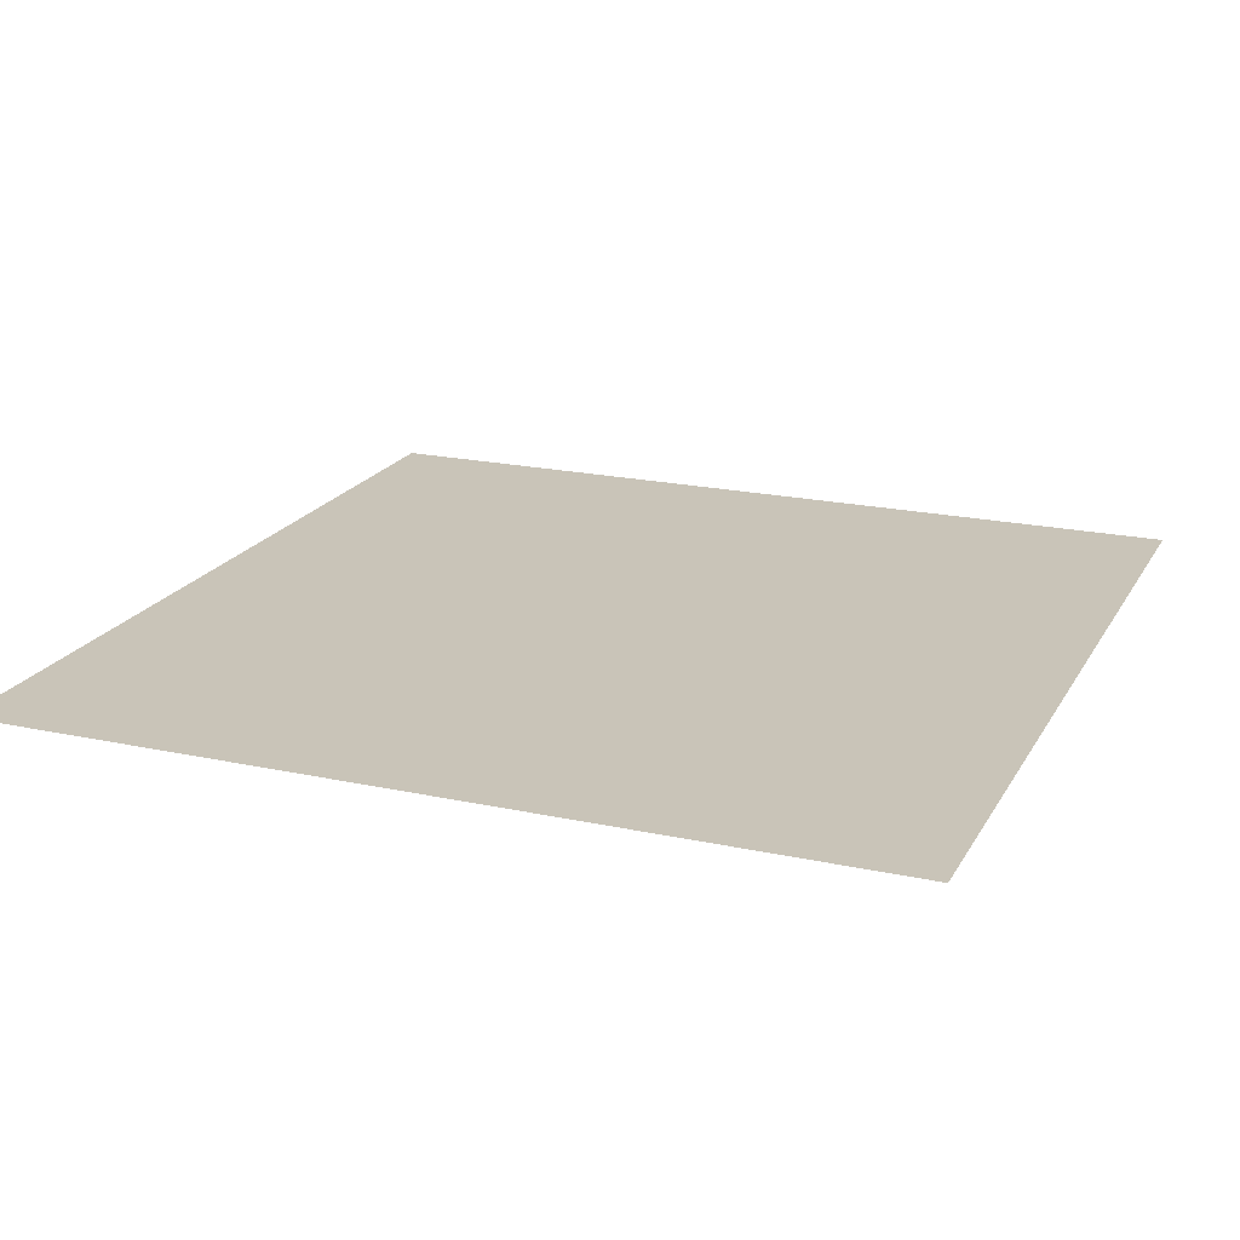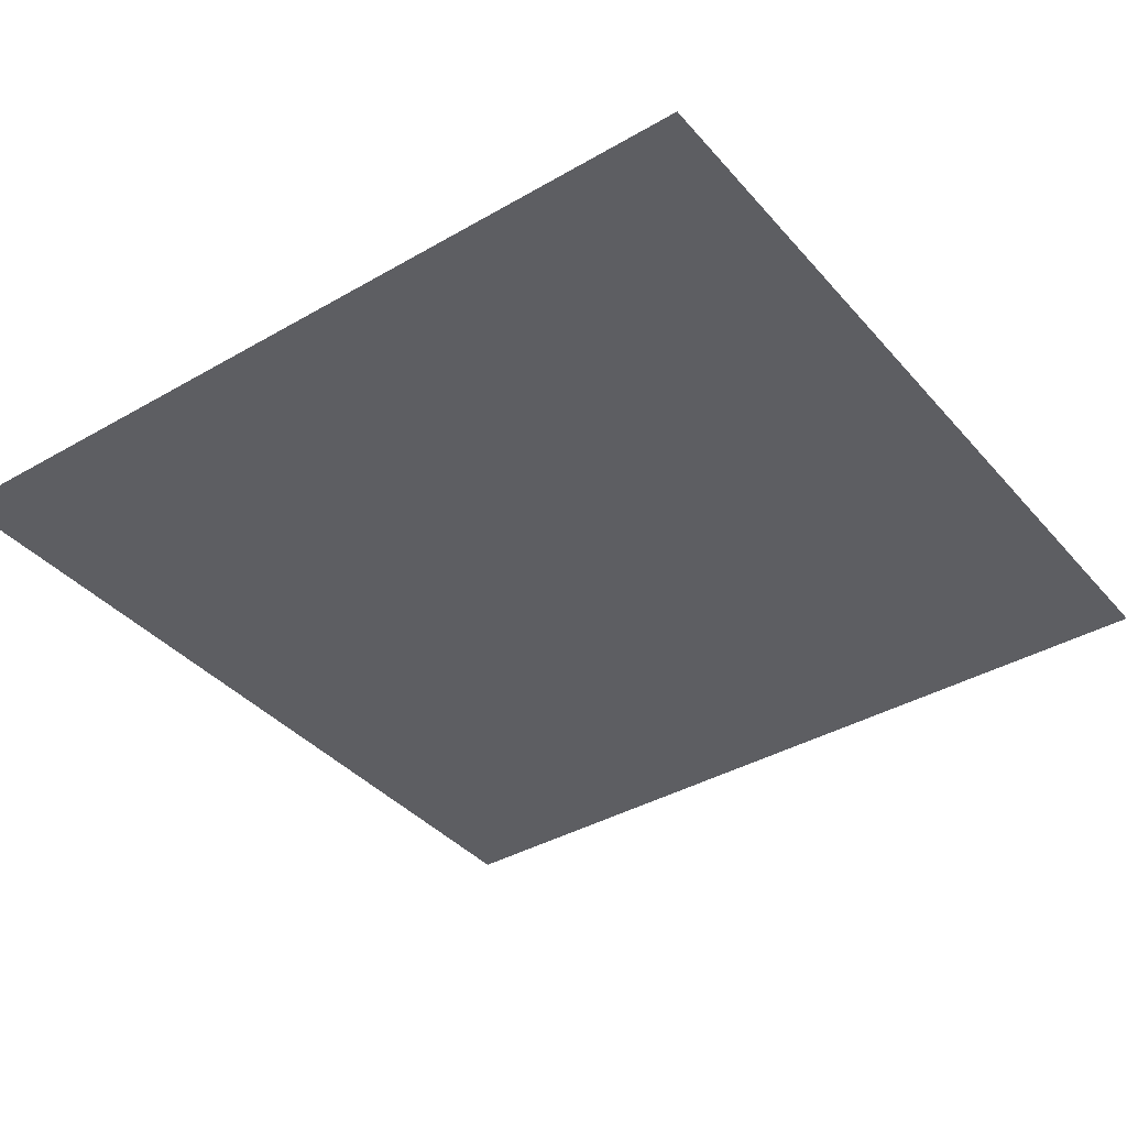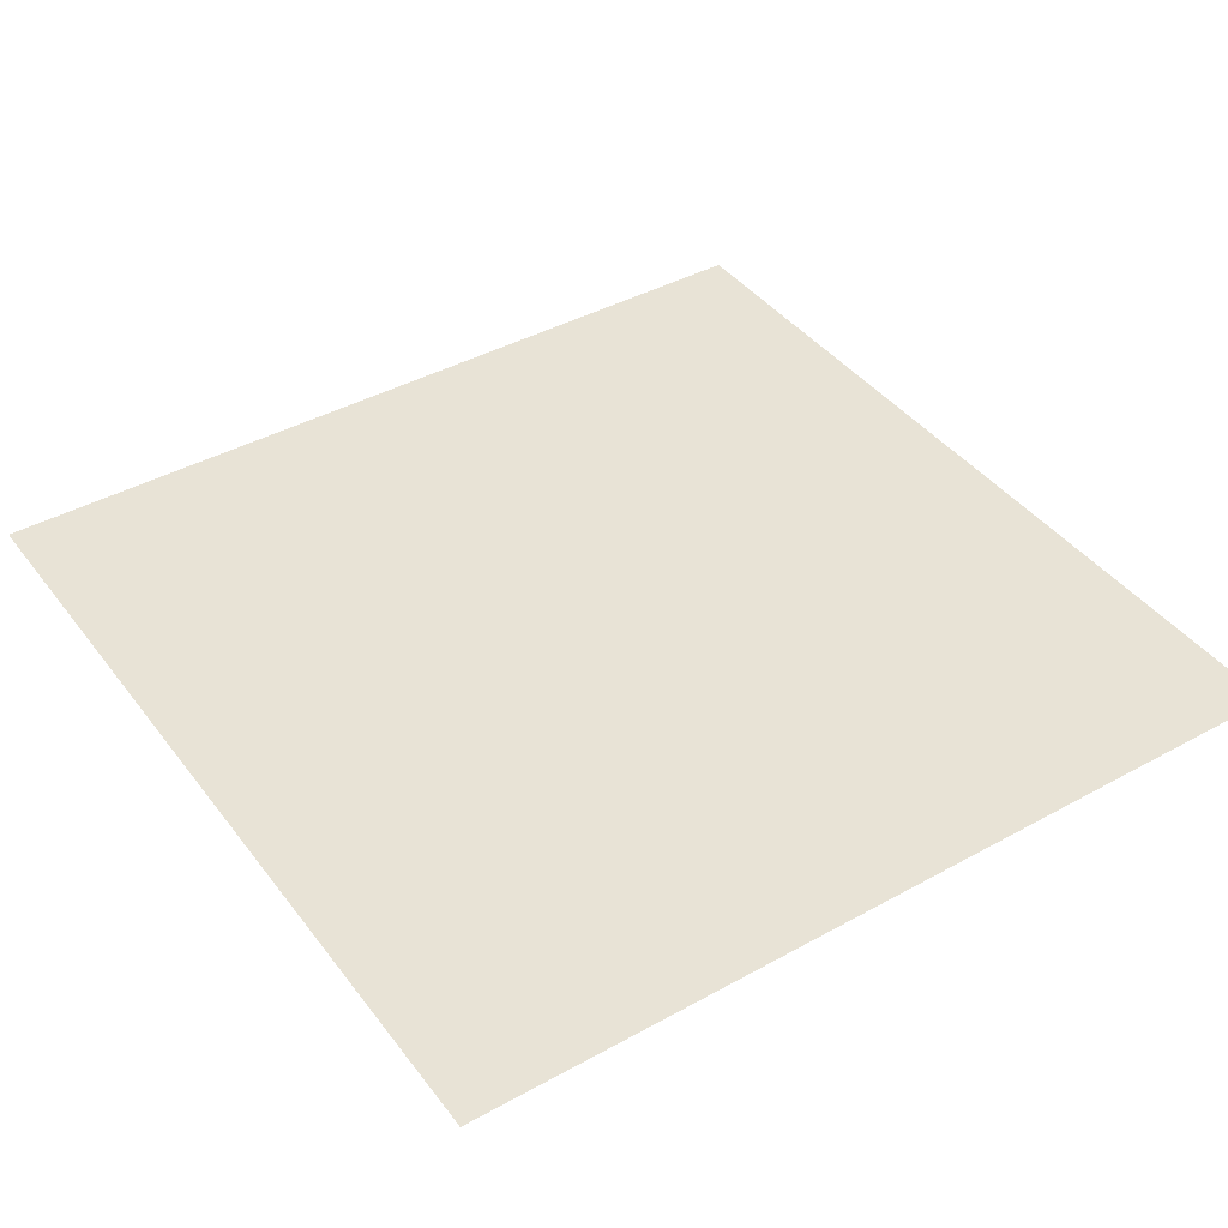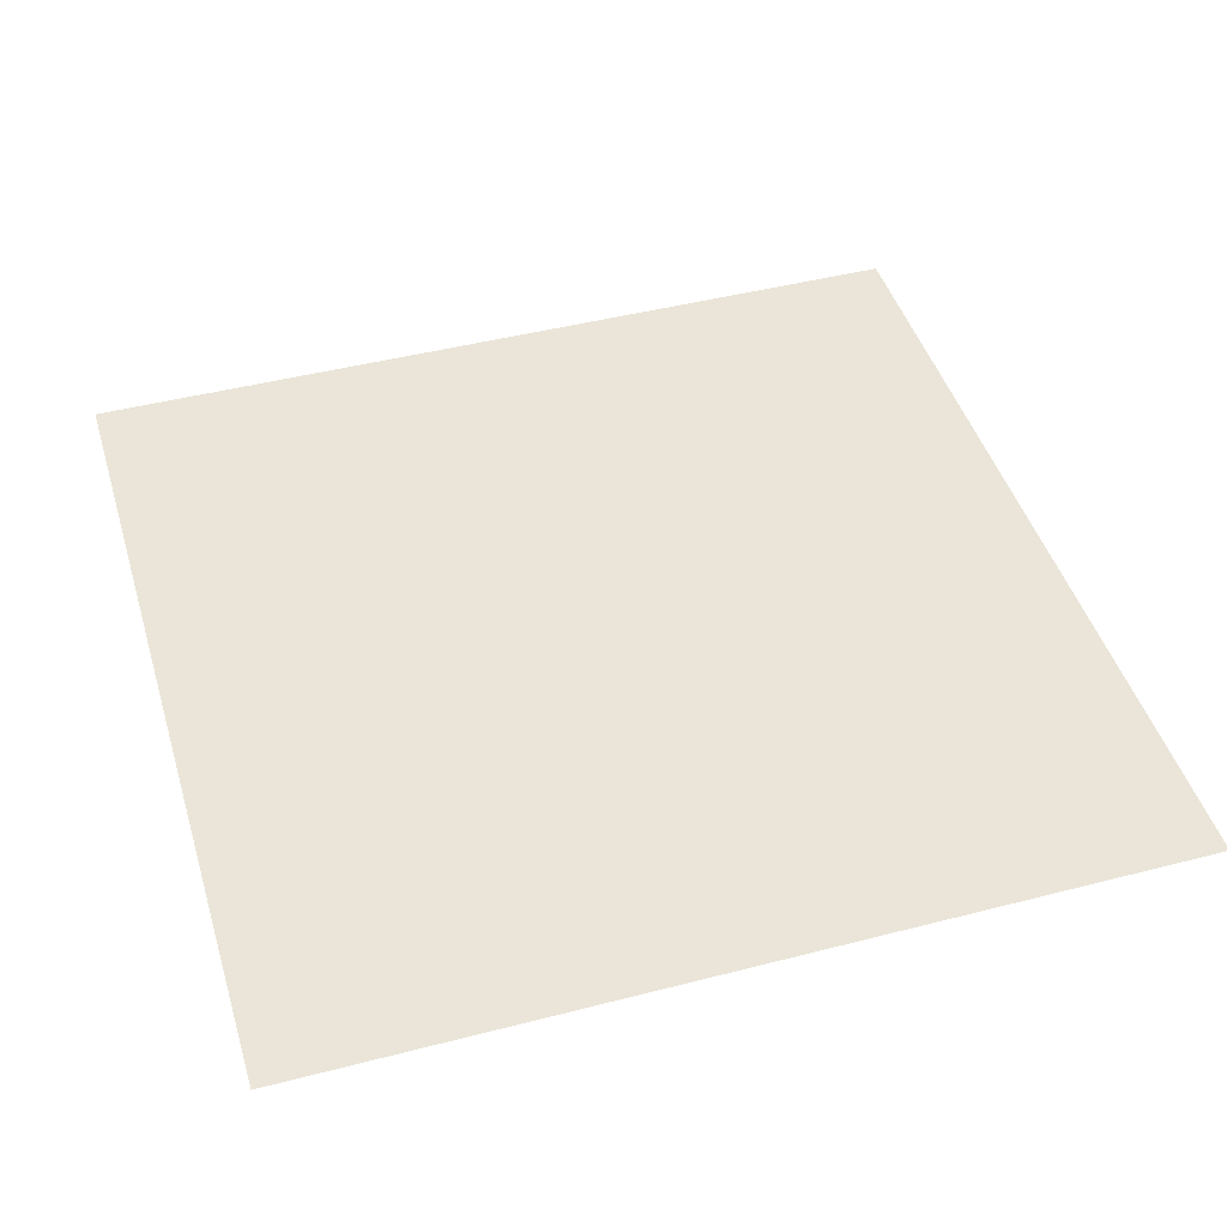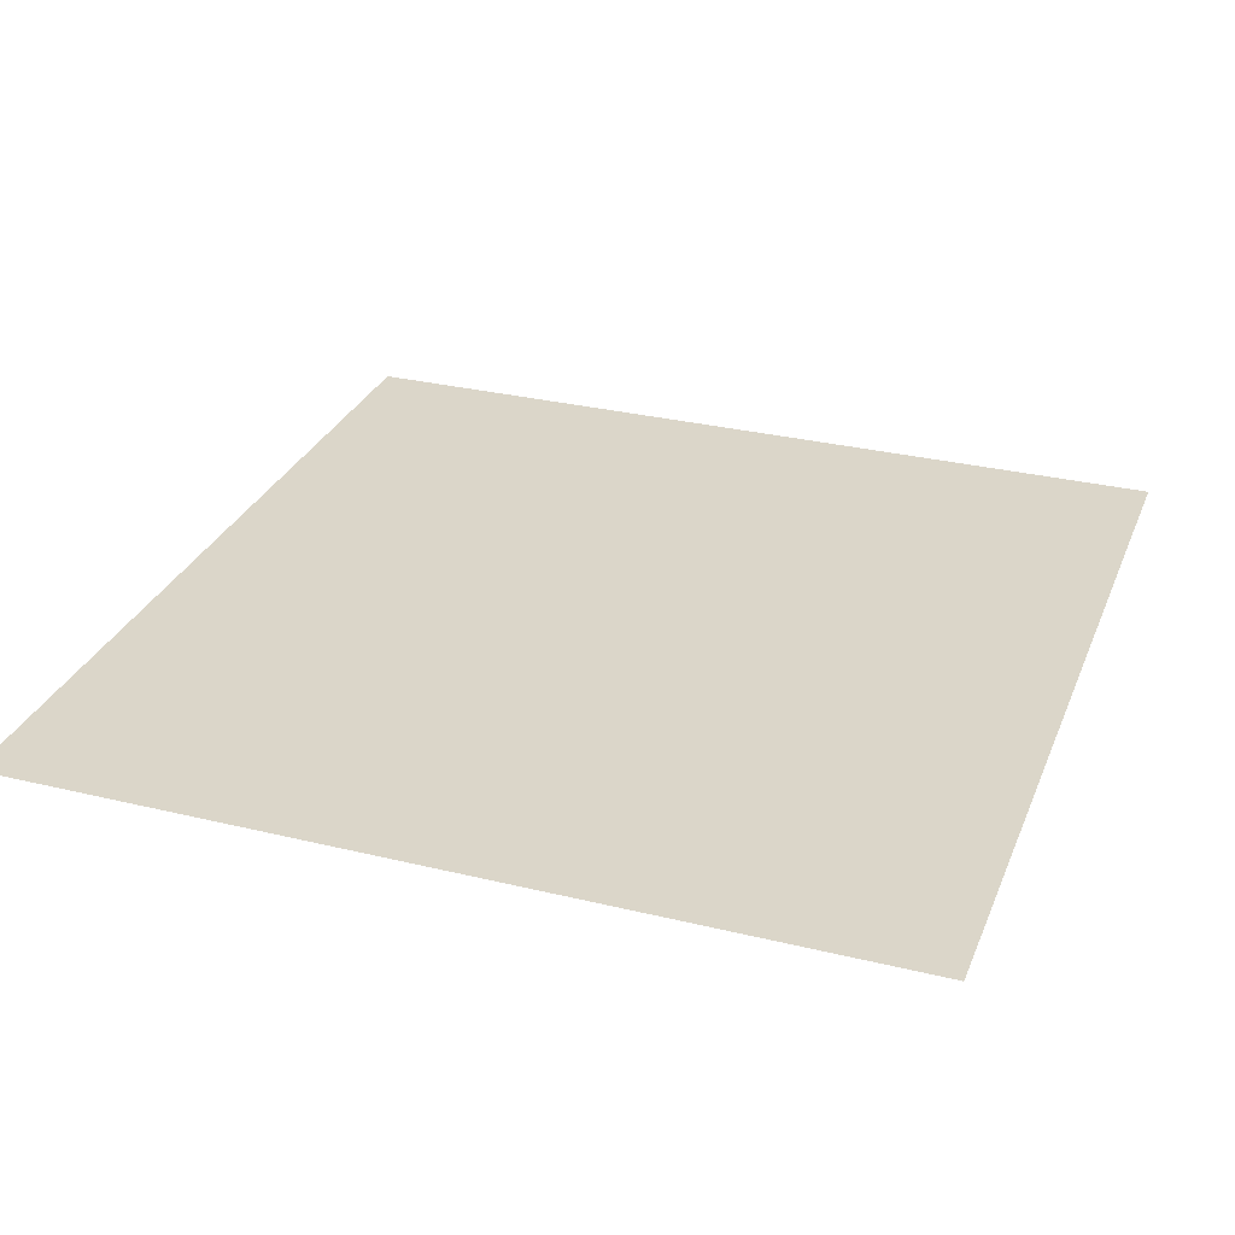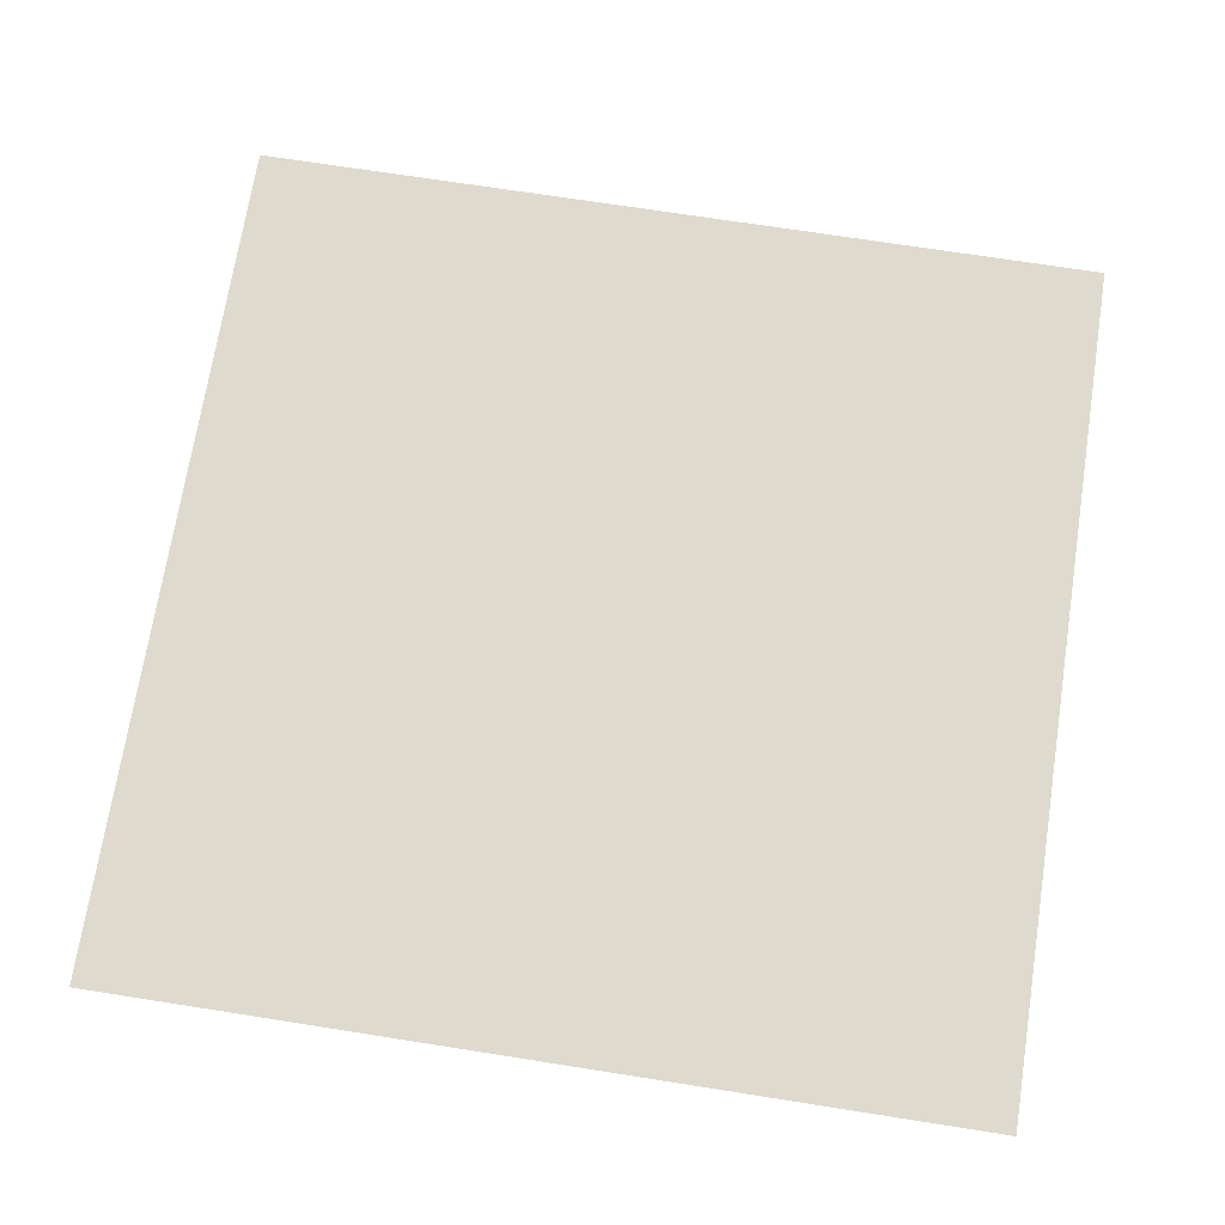
<metadata>
{"format":"obj","ext":"obj","renderer":"f3d","projection":"perspective","resolution":1024,"background":"white","views":[{"elev":20.1,"azim":-158.2,"up":"+Y"},{"elev":-38.5,"azim":-143.9,"up":"+Y"},{"elev":41.4,"azim":-33.8,"up":"+Y"},{"elev":45.3,"azim":163.4,"up":"+Y"},{"elev":29.9,"azim":-160.4,"up":"+Y"},{"elev":71.1,"azim":-171.1,"up":"+Y"}]}
</metadata>
<code>
g default
v -25 -25 25
v -15 -25 25
v -5 -25 25
v 5 -25 25
v 15 -25 25
v 25 -25 25
v -25 -25 -25
v -15 -25 -25
v -5 -25 -25
v 5 -25 -25
v 15 -25 -25
v 25 -25 -25
v -25 -25 -15
v -15 -25 -15
v -5 -25 -15
v 5 -25 -15
v 15 -25 -15
v 25 -25 -15
v -25 -25 -5
v -15 -25 -5
v -5 -25 -5
v 5 -25 -5
v 15 -25 -5
v 25 -25 -5
v -25 -25 5
v -15 -25 5
v -5 -25 5
v 5 -25 5
v 15 -25 5
v 25 -25 5
v -25 -25 15
v -15 -25 15
v -5 -25 15
v 5 -25 15
v 15 -25 15
v 25 -25 15
v -20 -25 25
v -10 -25 25
v 0 -25 25
v 10 -25 25
v 20 -25 25
v -20 -25 -25
v -10 -25 -25
v 0 -25 -25
v 10 -25 -25
v 20 -25 -25
v -20 -25 -20
v -25 -25 -20
v -20 -25 -15
v -15 -25 -20
v -10 -25 -20
v -10 -25 -15
v -5 -25 -20
v 0 -25 -20
v 0 -25 -15
v 5 -25 -20
v 10 -25 -20
v 10 -25 -15
v 15 -25 -20
v 20 -25 -20
v 20 -25 -15
v 25 -25 -20
v -20 -25 -10
v -25 -25 -10
v -20 -25 -5
v -15 -25 -10
v -10 -25 -10
v -10 -25 -5
v -5 -25 -10
v 0 -25 -10
v 0 -25 -5
v 5 -25 -10
v 10 -25 -10
v 10 -25 -5
v 15 -25 -10
v 20 -25 -10
v 20 -25 -5
v 25 -25 -10
v -20 -25 0
v -25 -25 0
v -20 -25 5
v -15 -25 0
v -10 -25 0
v -10 -25 5
v -5 -25 0
v 0 -25 0
v 0 -25 5
v 5 -25 0
v 10 -25 0
v 10 -25 5
v 15 -25 0
v 20 -25 0
v 20 -25 5
v 25 -25 0
v -20 -25 10
v -25 -25 10
v -20 -25 15
v -15 -25 10
v -10 -25 10
v -10 -25 15
v -5 -25 10
v 0 -25 10
v 0 -25 15
v 5 -25 10
v 10 -25 10
v 10 -25 15
v 15 -25 10
v 20 -25 10
v 20 -25 15
v 25 -25 10
v -20 -25 20
v -25 -25 20
v -15 -25 20
v -10 -25 20
v -5 -25 20
v 0 -25 20
v 5 -25 20
v 10 -25 20
v 15 -25 20
v 20 -25 20
v 25 -25 20
g labbox1:pCube1 group2
f 42 7 48 47
f 43 8 50 51
f 44 9 53 54
f 45 10 56 57
f 46 11 59 60
f 49 13 64 63
f 52 14 66 67
f 55 15 69 70
f 58 16 72 73
f 61 17 75 76
f 65 19 80 79
f 68 20 82 83
f 71 21 85 86
f 74 22 88 89
f 77 23 91 92
f 81 25 96 95
f 84 26 98 99
f 87 27 101 102
f 90 28 104 105
f 93 29 107 108
f 97 31 112 111
f 100 32 113 114
f 103 33 115 116
f 106 34 117 118
f 109 35 119 120
f 48 13 49 47
f 49 14 50 47
f 50 8 42 47
f 50 14 52 51
f 52 15 53 51
f 53 9 43 51
f 53 15 55 54
f 55 16 56 54
f 56 10 44 54
f 56 16 58 57
f 58 17 59 57
f 59 11 45 57
f 59 17 61 60
f 61 18 62 60
f 62 12 46 60
f 64 19 65 63
f 65 20 66 63
f 66 14 49 63
f 66 20 68 67
f 68 21 69 67
f 69 15 52 67
f 69 21 71 70
f 71 22 72 70
f 72 16 55 70
f 72 22 74 73
f 74 23 75 73
f 75 17 58 73
f 75 23 77 76
f 77 24 78 76
f 78 18 61 76
f 80 25 81 79
f 81 26 82 79
f 82 20 65 79
f 82 26 84 83
f 84 27 85 83
f 85 21 68 83
f 85 27 87 86
f 87 28 88 86
f 88 22 71 86
f 88 28 90 89
f 90 29 91 89
f 91 23 74 89
f 91 29 93 92
f 93 30 94 92
f 94 24 77 92
f 96 31 97 95
f 97 32 98 95
f 98 26 81 95
f 98 32 100 99
f 100 33 101 99
f 101 27 84 99
f 101 33 103 102
f 103 34 104 102
f 104 28 87 102
f 104 34 106 105
f 106 35 107 105
f 107 29 90 105
f 107 35 109 108
f 109 36 110 108
f 110 30 93 108
f 112 1 37 111
f 37 2 113 111
f 113 32 97 111
f 113 2 38 114
f 38 3 115 114
f 115 33 100 114
f 115 3 39 116
f 39 4 117 116
f 117 34 103 116
f 117 4 40 118
f 40 5 119 118
f 119 35 106 118
f 119 5 41 120
f 41 6 121 120
f 121 36 109 120

</code>
